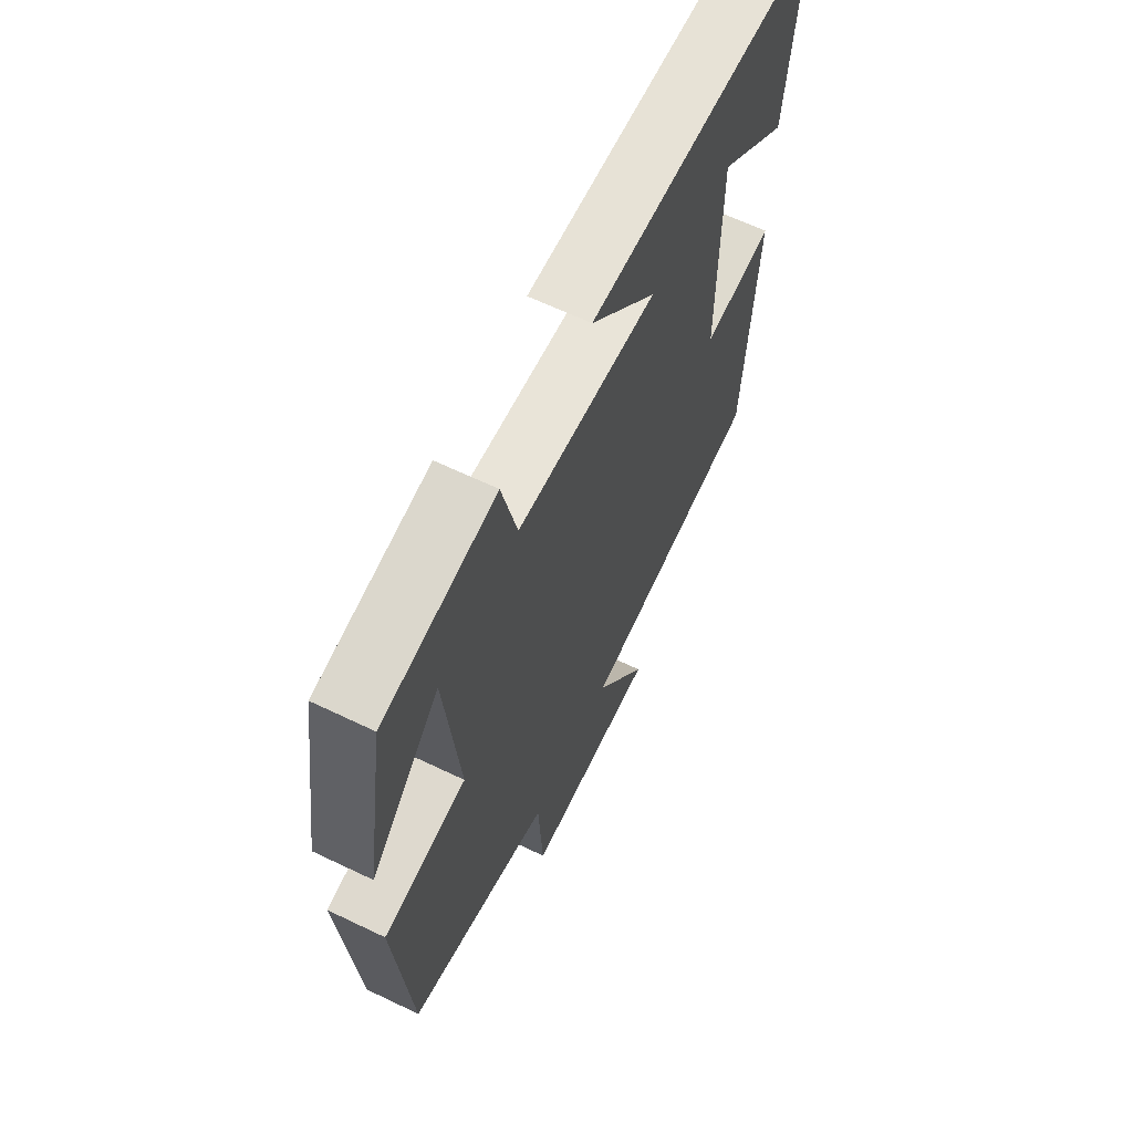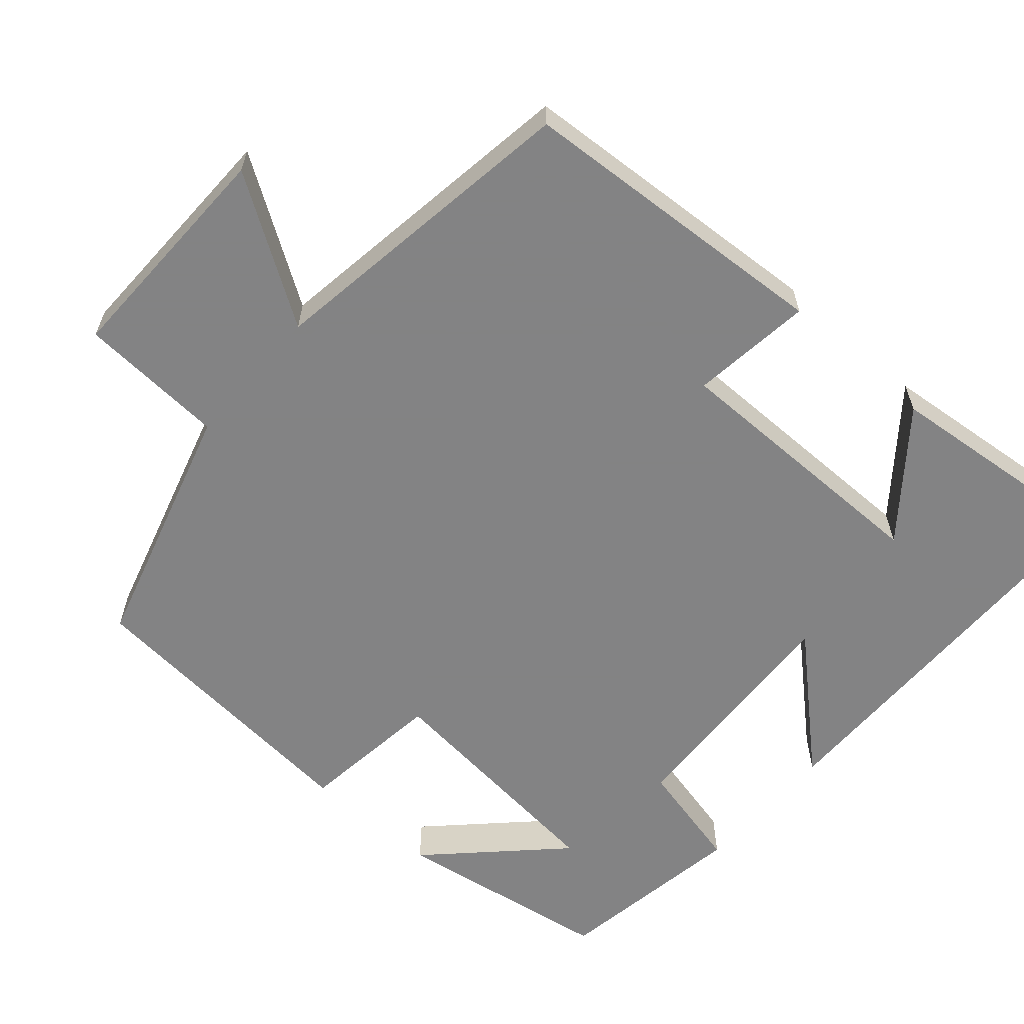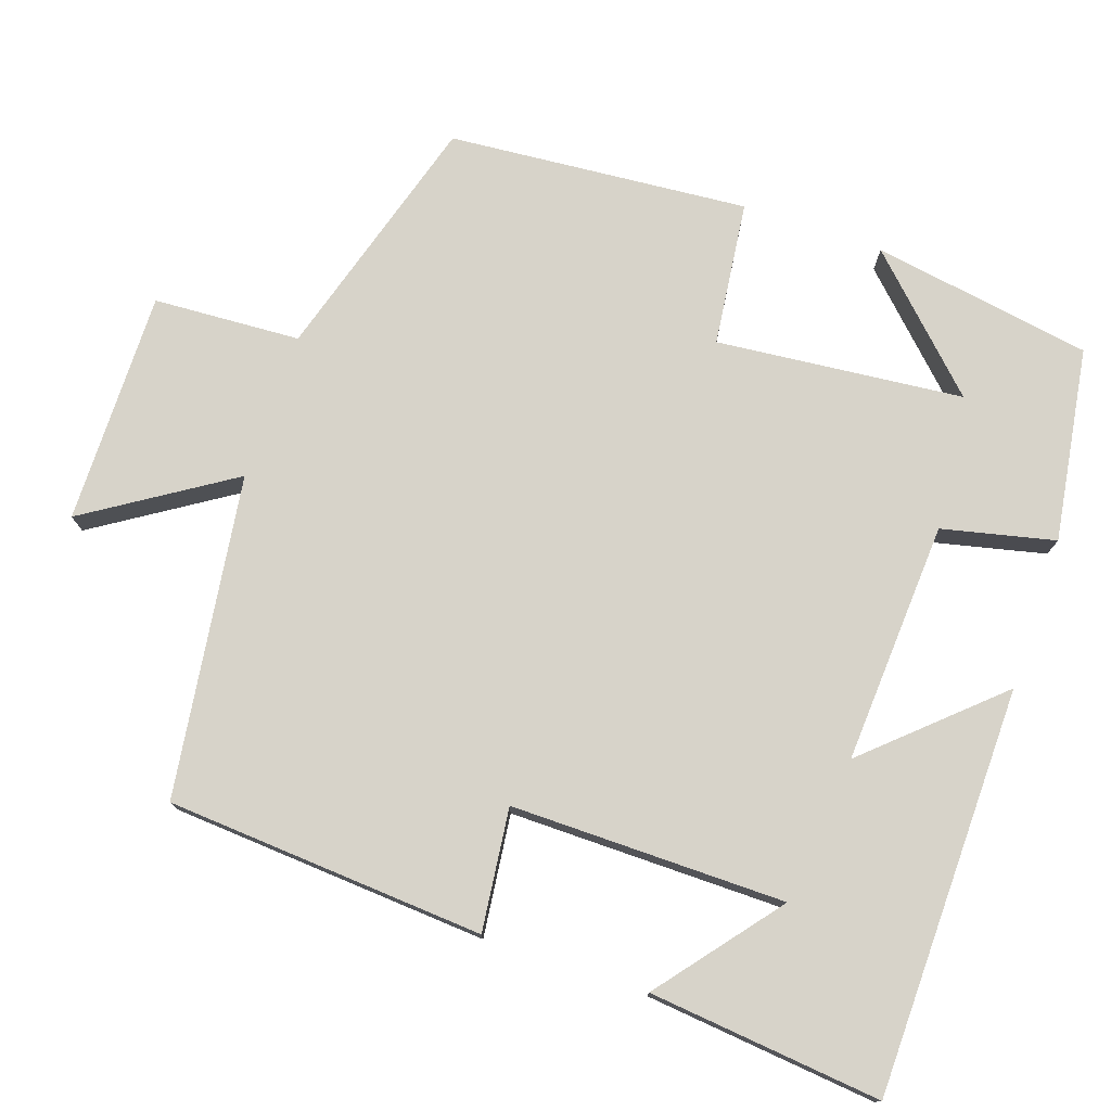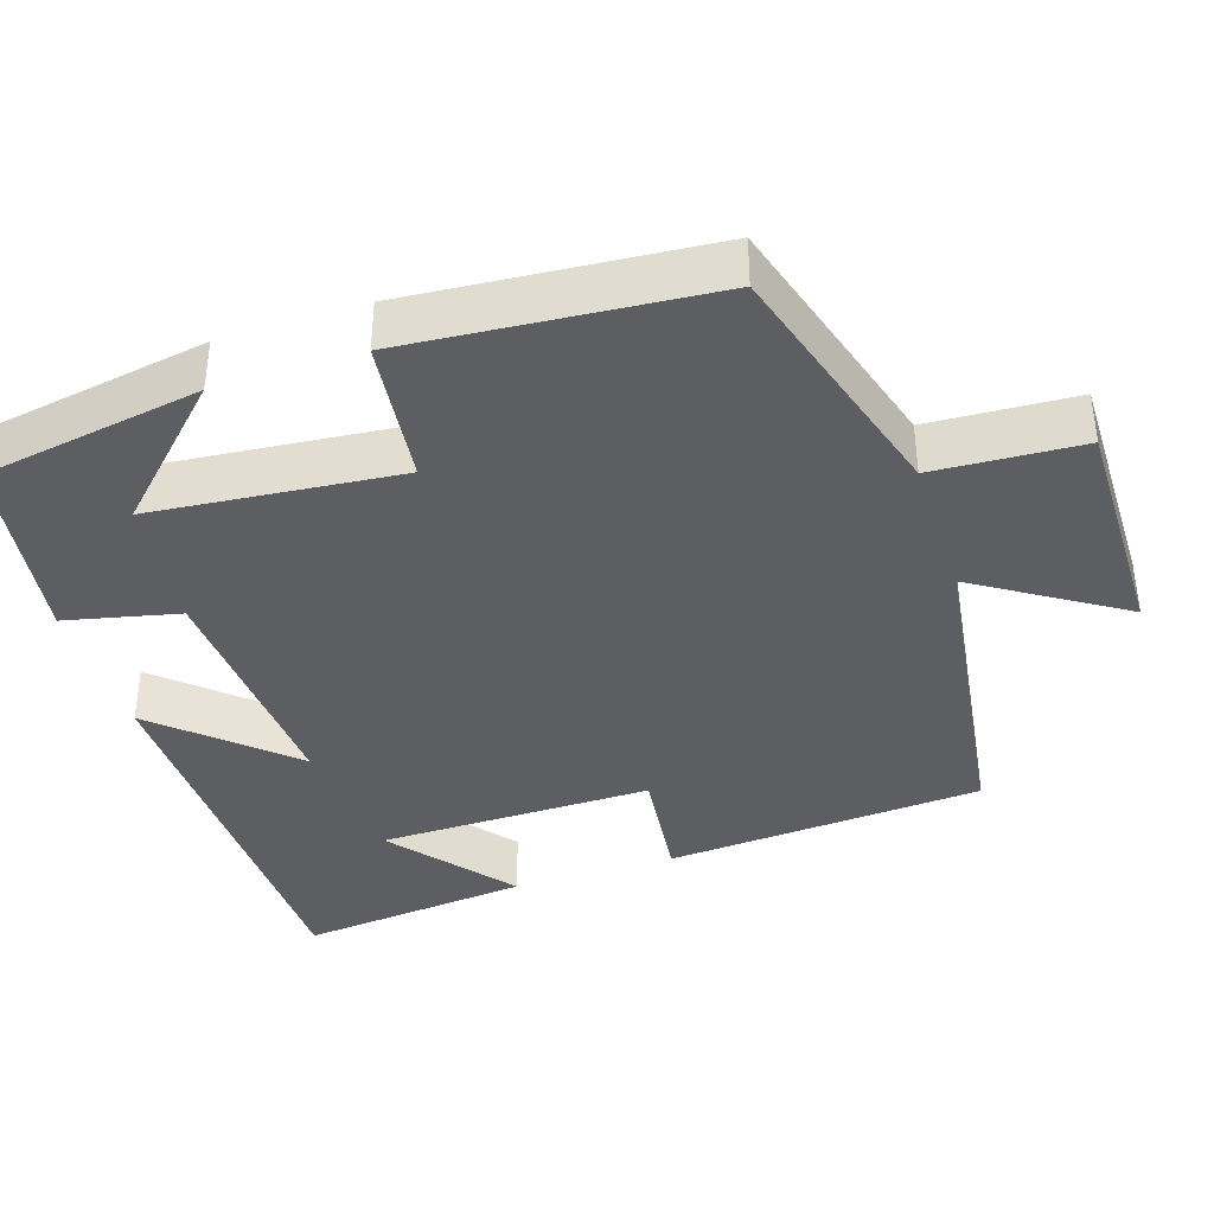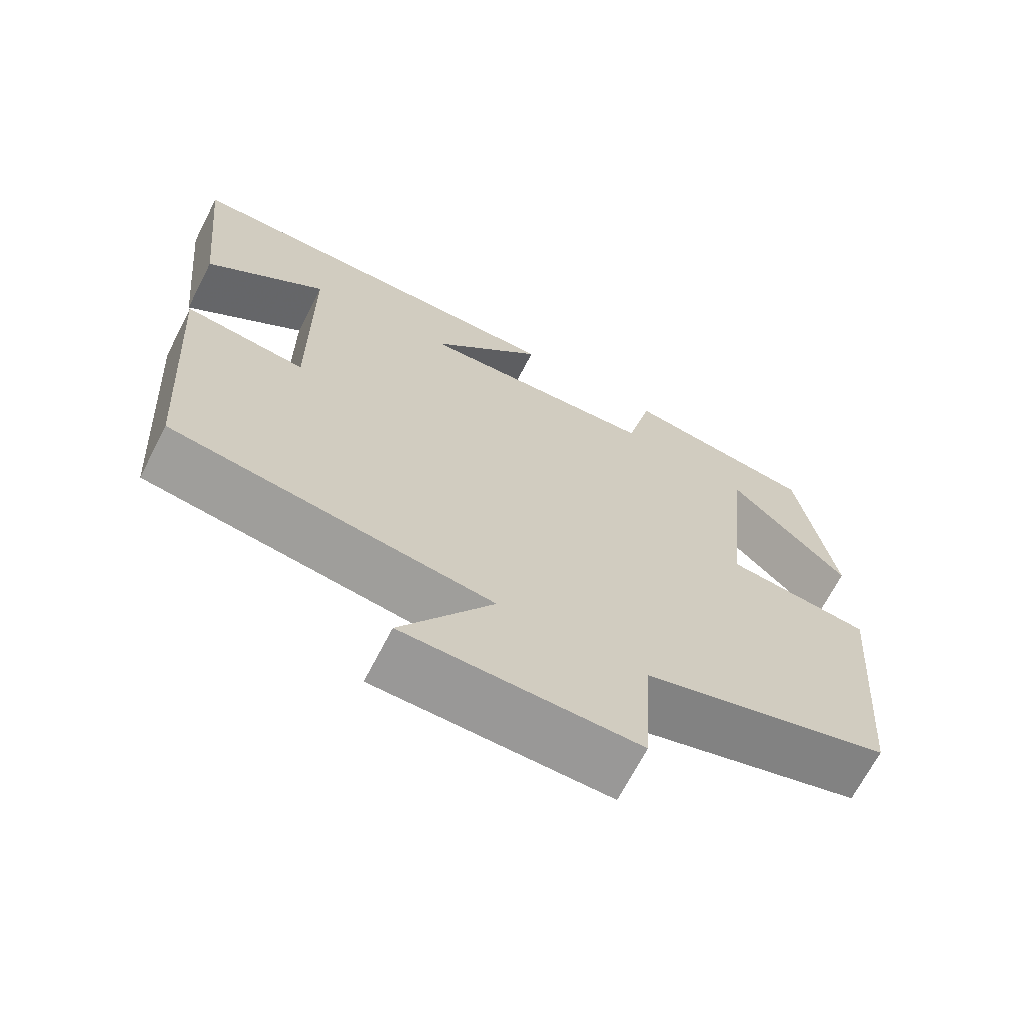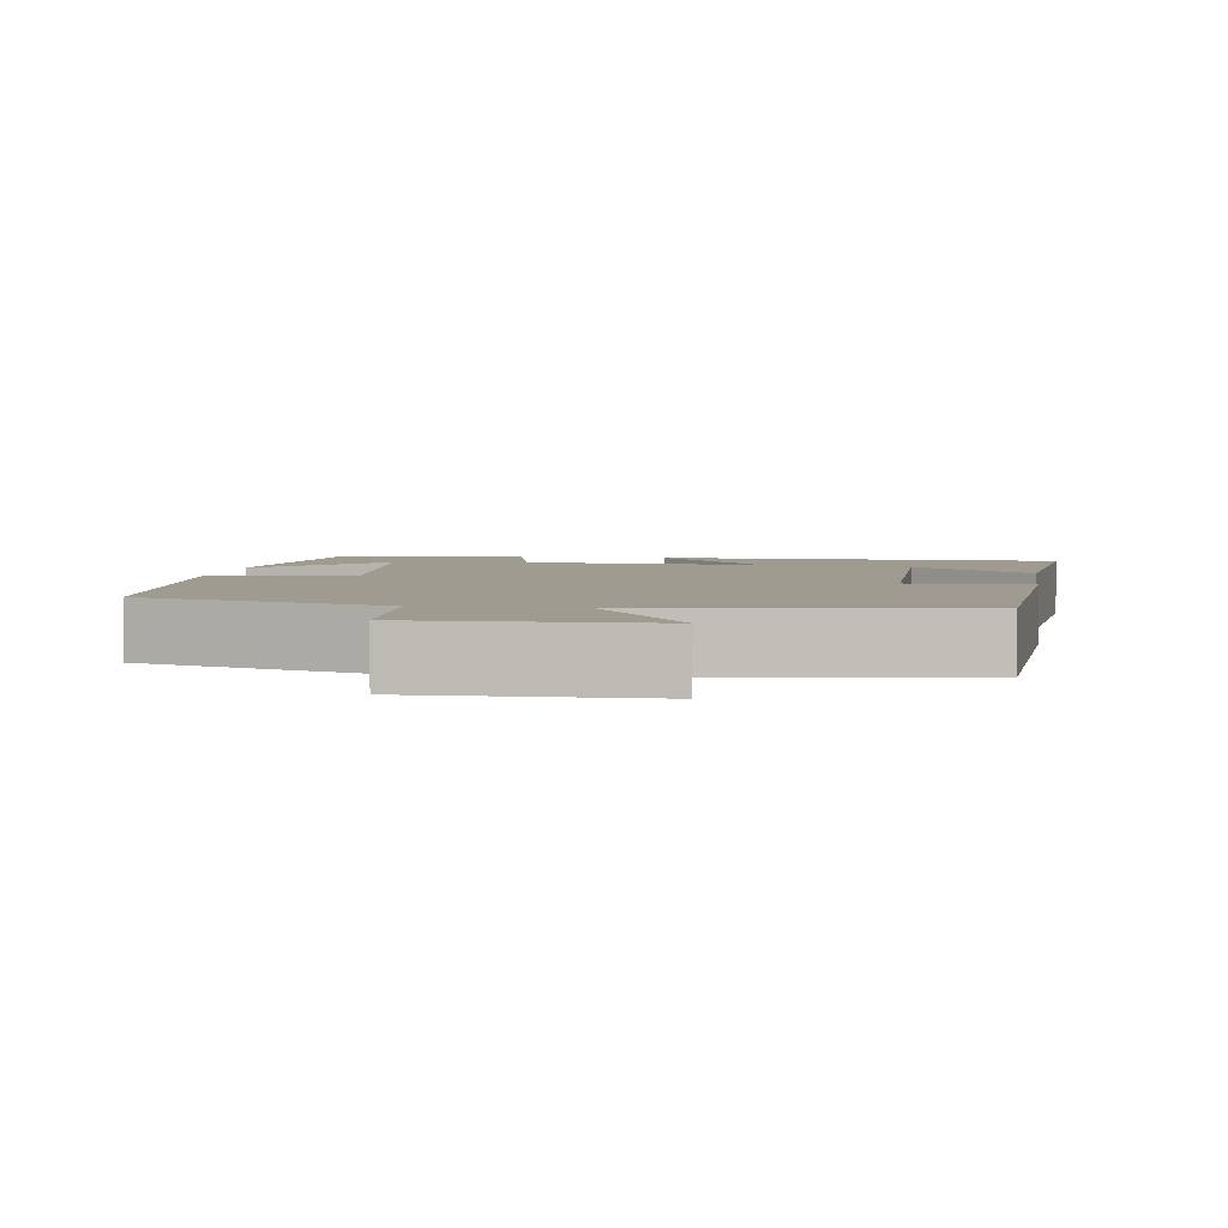
<metadata>
{"format":"obj","ext":"obj","renderer":"f3d","projection":"perspective","resolution":1024,"background":"white","views":[{"elev":64.1,"azim":115.8,"up":"+Z"},{"elev":-61.1,"azim":-131.3,"up":"+Y"},{"elev":76.2,"azim":-71.1,"up":"+Y"},{"elev":-38.5,"azim":108.2,"up":"+Y"},{"elev":-68.4,"azim":-27.3,"up":"+Z"},{"elev":4.1,"azim":-171.8,"up":"+Y"}]}
</metadata>
<code>
v -0.472 0.07 -0.44
v -0.5 0.07 -0.025
v -0.341 0.07 -0.044
v -0.343 0.07 0.314
v -0.5 0.07 0.189
v -0.531 0.07 0.492
v 0 0.07 0.5
v -0.15 0.07 0.335
v 0.166 0.07 0.353
v 0.2 0.07 0.5
v 0.453 0.07 0.461
v 0.5 0.07 0.174
v 0.343 0.07 0.333
v 0.311 0.07 0.011
v 0.5 0.07 -0.012
v 0.467 0.07 -0.404
v 0.141 0.07 -0.5
v 0.13 0.07 -0.692
v -0.174 0.07 -0.688
v -0.053 0.07 -0.5
v -0.472 0 -0.44
v -0.5 0 -0.025
v -0.341 0 -0.044
v -0.343 0 0.314
v -0.5 0 0.189
v -0.531 0 0.492
v 0 0 0.5
v -0.15 0 0.335
v 0.166 0 0.353
v 0.2 0 0.5
v 0.453 0 0.461
v 0.5 0 0.174
v 0.343 0 0.333
v 0.311 0 0.011
v 0.5 0 -0.012
v 0.467 0 -0.404
v 0.141 0 -0.5
v 0.13 0 -0.692
v -0.174 0 -0.688
v -0.053 0 -0.5
f 17 18 19 20
f 17 20 1
f 16 17 1
f 15 16 1
f 14 15 1
f 13 14 1
f 10 11 12 13
f 9 10 13
f 8 9 13 1
f 6 7 8
f 4 5 6
f 4 6 8
f 3 4 8
f 1 2 3
f 1 3 8
f 40 39 38 37
f 21 40 37
f 21 37 36
f 21 36 35
f 21 35 34
f 21 34 33
f 33 32 31 30
f 33 30 29
f 21 33 29 28
f 28 27 26
f 26 25 24
f 28 26 24
f 28 24 23
f 23 22 21
f 28 23 21
f 1 21 22 2
f 2 22 23 3
f 3 23 24 4
f 4 24 25 5
f 5 25 26 6
f 6 26 27 7
f 7 27 28 8
f 8 28 29 9
f 9 29 30 10
f 10 30 31 11
f 11 31 32 12
f 12 32 33 13
f 13 33 34 14
f 14 34 35 15
f 15 35 36 16
f 16 36 37 17
f 17 37 38 18
f 18 38 39 19
f 19 39 40 20
f 20 40 21 1

</code>
